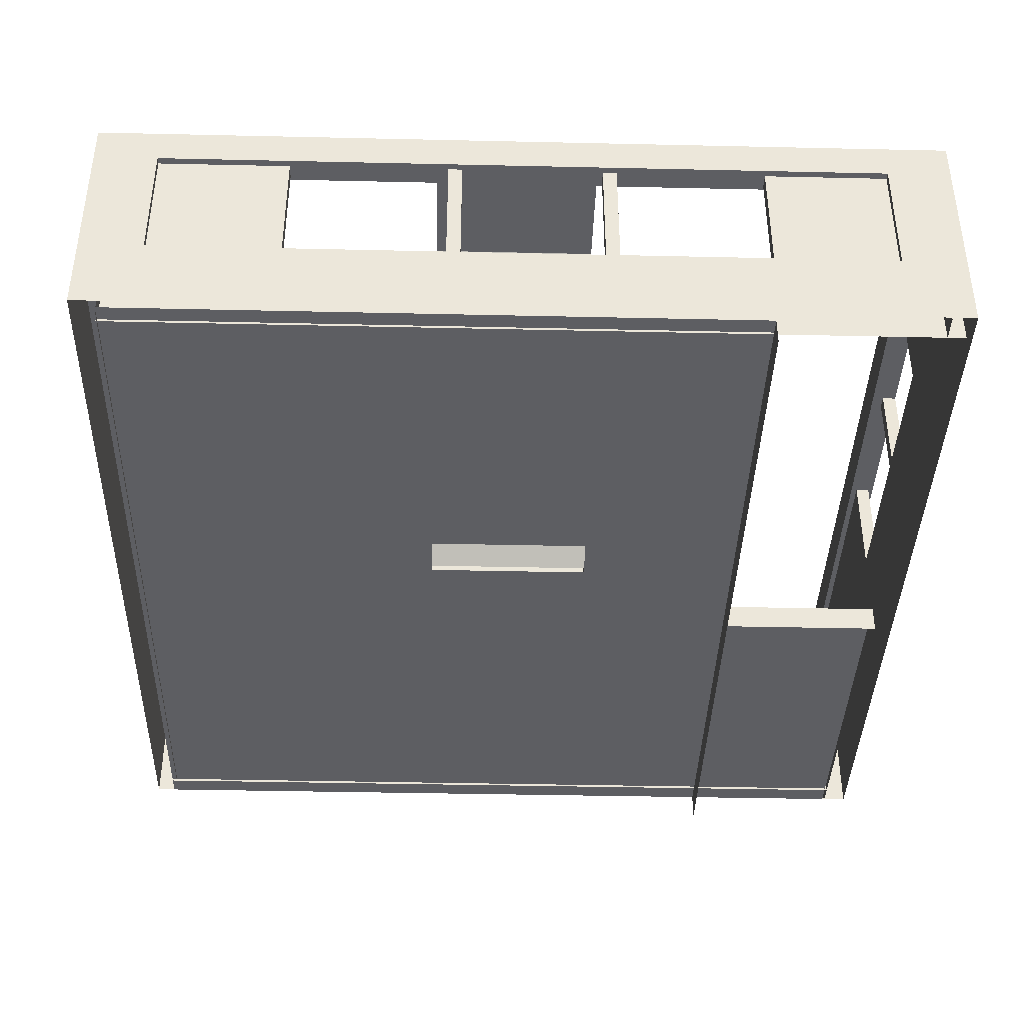
<metadata>
{"format":"obj","ext":"obj","renderer":"f3d","projection":"perspective","resolution":1024,"background":"white","views":[{"elev":-39.3,"azim":-1.6,"up":"+Y"}]}
</metadata>
<code>
g Building_OfficeMedium_03
v 1.211 1.944 6.496
v 1.211 2.101 6.496
v 1.211 2.101 4.479
v 1.211 1.944 4.479
v 1.211 -1.856 0.779
v 1.211 -1.856 0.994
v 1.211 1.992 4.593
v 1.211 2.101 6.496
v -1.394 2.101 6.496
v -1.394 2.101 4.479
v 1.211 2.101 4.479
v -1.394 2.101 6.496
v -1.394 1.944 6.496
v -1.394 1.944 4.479
v -1.394 2.101 4.479
v -1.394 1.992 4.593
v -1.394 -1.856 0.779
v -1.394 -1.856 0.994
v -1.394 1.944 6.496
v 1.211 1.944 6.496
v 1.211 1.944 4.479
v -1.394 1.944 4.479
v 1.211 1.944 4.479
v 1.211 2.101 4.479
v -1.394 2.101 4.479
v -1.394 1.944 4.479
v -1.394 1.944 6.496
v -1.394 2.101 6.496
v 1.211 2.101 6.496
v 1.211 1.944 6.496
v -1.394 2.101 4.479
v -1.394 -1.856 0.779
v 1.211 -1.856 0.779
v 1.211 2.101 4.479
v 1.211 1.992 4.593
v 1.211 -1.856 0.994
v -1.394 -1.856 0.994
v -1.394 1.992 4.593
v -1.394 1.992 4.593
v -1.394 2.101 4.479
v 1.211 2.101 4.479
v 1.211 1.992 4.593
v 1.211 2.104 6.496
v 1.124 2.104 6.428
v 1.124 2.104 4.098
v 1.211 2.104 4.098
v -1.394 2.104 6.496
v -1.307 2.104 6.428
v -1.394 2.104 4.098
v -1.307 2.104 4.098
v 1.211 2.101 4.479
v 1.211 2.101 4.002
v 1.211 1.59 4.002
v -1.394 2.101 4.002
v 1.211 2.101 4.002
v 1.211 2.101 4.479
v -1.394 2.101 4.479
v -1.394 1.59 4.002
v -1.394 2.101 4.002
v -1.394 2.101 4.479
v -1.394 2.101 4.002
v -1.394 1.59 4.002
v 1.211 1.59 4.002
v 1.211 2.101 4.002
v 1.211 0.05946 2.57
v 1.211 0.05946 2.093
v 1.211 -0.4508 2.093
v -1.394 0.05946 2.093
v 1.211 0.05946 2.093
v 1.211 0.05946 2.57
v -1.394 0.05946 2.57
v -1.394 -0.4508 2.093
v -1.394 0.05946 2.093
v -1.394 0.05946 2.57
v -1.394 0.05946 2.093
v -1.394 -0.4508 2.093
v 1.211 -0.4508 2.093
v 1.211 0.05946 2.093
v 1.211 0.5697 3.048
v 1.211 0.5697 2.57
v 1.211 0.05946 2.57
v -1.394 0.5697 2.57
v 1.211 0.5697 2.57
v 1.211 0.5697 3.048
v -1.394 0.5697 3.048
v -1.394 0.05946 2.57
v -1.394 0.5697 2.57
v -1.394 0.5697 3.048
v -1.394 0.5697 2.57
v -1.394 0.05946 2.57
v 1.211 0.05946 2.57
v 1.211 0.5697 2.57
v 1.211 1.08 3.525
v 1.211 1.08 3.048
v 1.211 0.5697 3.048
v -1.394 1.08 3.048
v 1.211 1.08 3.048
v 1.211 1.08 3.525
v -1.394 1.08 3.525
v -1.394 0.5697 3.048
v -1.394 1.08 3.048
v -1.394 1.08 3.525
v -1.394 1.08 3.048
v -1.394 0.5697 3.048
v 1.211 0.5697 3.048
v 1.211 1.08 3.048
v 1.211 1.59 4.002
v 1.211 1.59 3.525
v 1.211 1.08 3.525
v -1.394 1.59 3.525
v 1.211 1.59 3.525
v 1.211 1.59 4.002
v -1.394 1.59 4.002
v -1.394 1.08 3.525
v -1.394 1.59 3.525
v -1.394 1.59 4.002
v -1.394 1.59 3.525
v -1.394 1.08 3.525
v 1.211 1.08 3.525
v 1.211 1.59 3.525
v 1.211 -1.471 1.139
v 1.211 -1.471 0.6617
v 1.211 -1.856 0.6617
v 1.211 -1.856 0.779
v -1.394 -1.471 0.6617
v 1.211 -1.471 0.6617
v 1.211 -1.471 1.139
v -1.394 -1.471 1.139
v -1.394 -1.471 0.6617
v -1.394 -1.856 0.6617
v 1.211 -1.856 0.6617
v 1.211 -1.471 0.6617
v 1.211 -0.9611 1.616
v 1.211 -0.9611 1.139
v 1.211 -1.471 1.139
v -1.394 -0.9611 1.139
v 1.211 -0.9611 1.139
v 1.211 -0.9611 1.616
v -1.394 -0.9611 1.616
v -1.394 -1.471 1.139
v -1.394 -0.9611 1.139
v -1.394 -0.9611 1.616
v -1.394 -0.9611 1.139
v -1.394 -1.471 1.139
v 1.211 -1.471 1.139
v 1.211 -0.9611 1.139
v 1.211 -0.4508 2.093
v 1.211 -0.4508 1.616
v 1.211 -0.9611 1.616
v -1.394 -0.4508 1.616
v 1.211 -0.4508 1.616
v 1.211 -0.4508 2.093
v -1.394 -0.4508 2.093
v -1.394 -0.9611 1.616
v -1.394 -0.4508 1.616
v -1.394 -0.4508 2.093
v -1.394 -0.4508 1.616
v -1.394 -0.9611 1.616
v 1.211 -0.9611 1.616
v 1.211 -0.4508 1.616
v -1.394 -1.856 0.6617
v -1.394 -1.471 0.6617
v -1.394 -1.471 1.139
v -1.394 -1.856 0.779
v 6.434 -1.716 6.849
v 6.434 -1.716 5.838
v 6.434 -0.4729 5.838
v 6.434 -0.4729 6.849
v 6.434 -0.4729 -5.838
v 6.434 -1.716 -5.838
v 6.434 -0.4729 -6.849
v 6.434 -1.716 -6.849
v 5.854 -1.677 -6.849
v 6.83 -1.677 -6.849
v 6.83 -0.4729 -6.849
v 5.854 -0.4729 -6.849
v -5.816 -0.4729 -6.849
v -5.816 -1.677 -6.849
v -6.83 -0.4729 -6.849
v -6.83 -1.677 -6.849
v -6.83 -1.677 -6.849
v -6.83 -0.4729 -6.849
v -6.83 -0.4729 -5.838
v -6.83 -1.677 -5.838
v -6.83 -0.4729 5.838
v -6.83 -1.677 5.838
v -6.83 -0.4729 6.849
v -6.83 -1.677 6.849
v -6.83 -1.677 6.849
v -6.83 -0.4729 6.849
v -5.816 -0.4729 6.849
v -5.816 -1.677 6.849
v 5.854 -1.677 6.849
v 5.854 -0.4729 6.849
v 6.83 -0.4729 6.849
v 6.83 -1.677 6.849
v 6.83 -1.677 6.849
v 6.83 -0.4729 6.849
v 6.83 -0.4729 5.838
v 6.83 -1.677 5.838
v 6.83 -0.4729 -5.838
v 6.83 -1.677 -5.838
v 6.83 -0.4729 -6.849
v 6.83 -1.677 -6.849
v -6.451 -0.4729 6.453
v -5.819 -0.4729 6.453
v -5.819 1.522 6.453
v -6.451 1.522 6.453
v 5.813 1.522 6.453
v 5.813 -0.4729 6.453
v 6.434 -0.4729 6.453
v 6.434 1.522 6.453
v -6.451 1.522 6.453
v -5.819 1.522 6.453
v -5.819 2.104 6.453
v -6.451 2.104 6.453
v 5.813 1.522 6.453
v 5.813 2.104 6.453
v 6.434 2.104 6.453
v 6.434 1.522 6.453
v 3.863 1.522 6.517
v 3.863 -0.4729 6.517
v 5.858 -0.4729 6.517
v 5.858 1.522 6.517
v -5.888 1.522 6.517
v -5.888 -0.4729 6.517
v -3.729 -0.4729 6.517
v -3.729 1.522 6.517
v 3.863 1.522 6.738
v 5.858 1.522 6.738
v 5.858 -0.4729 6.738
v 3.863 -0.4729 6.738
v -5.888 1.522 6.738
v -3.729 1.522 6.738
v -3.729 -0.4729 6.738
v -5.888 -0.4729 6.738
v 3.863 1.522 6.738
v 3.863 -0.4729 6.738
v 3.863 -0.4729 6.517
v 3.863 1.522 6.517
v 5.858 -0.4729 6.738
v 5.858 1.522 6.738
v 5.858 1.522 6.517
v 5.858 -0.4729 6.517
v -5.888 1.522 6.738
v -5.888 -0.4729 6.738
v -5.888 -0.4729 6.517
v -5.888 1.522 6.517
v -3.729 -0.4729 6.738
v -3.729 1.522 6.738
v -3.729 1.522 6.517
v -3.729 -0.4729 6.517
v 6.528 1.522 -1.02
v 6.528 -0.4729 -1.02
v 6.528 -0.4729 -5.873
v 6.528 1.522 -5.873
v 6.528 1.522 5.873
v 6.528 -0.4729 5.873
v 6.528 -0.4729 3.939
v 6.528 1.522 3.939
v 6.749 1.522 -1.02
v 6.749 1.522 -5.873
v 6.749 -0.4729 -5.873
v 6.749 -0.4729 -1.02
v 6.749 1.522 5.873
v 6.749 1.522 3.939
v 6.749 -0.4729 3.939
v 6.749 -0.4729 5.873
v 6.749 1.522 -1.02
v 6.749 -0.4729 -1.02
v 6.528 -0.4729 -1.02
v 6.528 1.522 -1.02
v 6.749 -0.4729 -1.02
v 6.749 -0.4729 -5.873
v 6.528 -0.4729 -5.873
v 6.528 -0.4729 -1.02
v 6.749 -0.4729 -5.873
v 6.749 1.522 -5.873
v 6.528 1.522 -5.873
v 6.528 -0.4729 -5.873
v 6.749 1.522 -5.873
v 6.749 1.522 -1.02
v 6.528 1.522 -1.02
v 6.528 1.522 -5.873
v 6.749 1.522 5.873
v 6.749 -0.4729 5.873
v 6.528 -0.4729 5.873
v 6.528 1.522 5.873
v 6.749 -0.4729 5.873
v 6.749 -0.4729 3.939
v 6.528 -0.4729 3.939
v 6.528 -0.4729 5.873
v 6.749 -0.4729 3.939
v 6.749 1.522 3.939
v 6.528 1.522 3.939
v 6.528 -0.4729 3.939
v 6.749 1.522 3.939
v 6.749 1.522 5.873
v 6.528 1.522 5.873
v 6.528 1.522 3.939
v -5.819 -0.4729 -6.849
v -5.819 1.522 -6.849
v -6.83 1.522 -6.849
v -6.83 -0.4729 -6.849
v -6.83 -0.4729 -6.849
v -6.83 1.522 -6.849
v -6.83 1.522 -5.873
v -6.83 -0.4729 -5.873
v -6.83 -0.4729 6.849
v -6.83 1.522 6.849
v -5.819 1.522 6.849
v -5.819 -0.4729 6.849
v 6.83 1.522 -6.849
v 6.83 -0.4729 -6.849
v 6.83 -0.4729 -5.873
v 6.83 1.522 -5.873
v 6.83 -0.4729 5.873
v 6.83 -0.4729 6.849
v 6.83 1.522 6.849
v 6.83 1.522 5.873
v -6.83 1.522 5.873
v -6.83 1.522 6.849
v -6.83 -0.4729 6.849
v -6.83 -0.4729 5.873
v 6.83 -0.4729 -6.849
v 6.83 1.522 -6.849
v 5.819 1.522 -6.849
v 5.819 -0.4729 -6.849
v 5.819 1.522 6.849
v 6.83 1.522 6.849
v 6.83 -0.4729 6.849
v 5.819 -0.4729 6.849
v 6.83 -0.4729 -5.873
v 6.434 -0.4729 -5.873
v 6.434 1.522 -5.873
v 6.83 1.522 -5.873
v 6.83 1.522 5.873
v 6.83 1.522 -5.873
v 6.434 1.522 -5.873
v 6.434 1.522 5.873
v 6.83 1.522 5.873
v 6.434 1.522 5.873
v 6.434 -0.4729 5.873
v 6.83 -0.4729 5.873
v 6.434 -0.4729 3.228
v 6.434 -0.4729 0.5821
v 6.83 -0.4729 0.5132
v 6.83 -0.4729 3.193
v 6.83 -0.4729 -5.873
v 6.434 -0.4729 -5.873
v 6.434 -0.4729 5.873
v 6.83 -0.4729 5.873
v -6.83 1.522 -5.873
v -6.434 1.522 -5.873
v -6.434 -0.4729 -5.873
v -6.83 -0.4729 -5.873
v -6.83 -0.4729 5.873
v -6.83 -0.4729 -5.873
v -6.434 -0.4729 -5.873
v -6.434 -0.4729 5.873
v -6.83 -0.4729 5.873
v -6.434 -0.4729 5.873
v -6.434 1.522 5.873
v -6.83 1.522 5.873
v -6.434 1.522 5.873
v -6.434 1.522 -5.873
v -6.83 1.522 -5.873
v -6.83 1.522 5.873
v 5.819 -0.4729 -6.849
v 5.819 -0.4729 -6.453
v -5.819 -0.4729 -6.453
v -5.819 -0.4729 -6.849
v -5.819 -0.4729 -6.849
v -5.819 -0.4729 -6.453
v -5.819 1.522 -6.453
v -5.819 1.522 -6.849
v -5.819 1.522 -6.849
v -5.819 1.522 -6.453
v 5.819 1.522 -6.453
v 5.819 1.522 -6.849
v 5.819 1.522 -6.849
v 5.819 1.522 -6.453
v 5.819 -0.4729 -6.453
v 5.819 -0.4729 -6.849
v -5.819 1.522 6.849
v -5.819 1.522 6.453
v -5.819 -0.4729 6.453
v -5.819 -0.4729 6.849
v -5.819 -0.4729 6.849
v -5.819 -0.4729 6.453
v 5.819 -0.4729 6.453
v 5.819 -0.4729 6.849
v 5.819 -0.4729 6.849
v 5.819 -0.4729 6.453
v 5.819 1.522 6.453
v 5.819 1.522 6.849
v 5.819 1.522 6.849
v 5.819 1.522 6.453
v -5.819 1.522 6.453
v -5.819 1.522 6.849
v 6.83 1.522 5.873
v 6.83 1.522 6.849
v 6.83 2.104 6.849
v 6.83 2.104 5.873
v 6.83 2.104 -5.873
v 6.83 1.522 -5.873
v 6.83 2.104 -6.849
v 6.83 1.522 -6.849
v 6.83 1.522 -6.849
v 6.83 2.104 -6.849
v 5.819 2.104 -6.849
v 5.819 1.522 -6.849
v -5.819 2.104 -6.849
v -5.819 1.522 -6.849
v -6.83 2.104 -6.849
v -6.83 1.522 -6.849
v -6.83 1.522 -6.849
v -6.83 2.104 -6.849
v -6.83 2.104 -5.873
v -6.83 1.522 -5.873
v -6.83 1.522 5.873
v -6.83 2.104 5.873
v -6.83 2.104 6.849
v -6.83 1.522 6.849
v -6.83 1.522 6.849
v -6.83 2.104 6.849
v -5.819 2.104 6.849
v -5.819 1.522 6.849
v 5.819 2.104 6.849
v 5.819 1.522 6.849
v 6.83 2.104 6.849
v 6.83 1.522 6.849
v -6.594 -0.5364 -3.752
v -6.594 -0.5364 -5.873
v -6.594 1.522 -5.873
v -6.594 1.522 -3.752
v -6.594 -0.5364 5.873
v -6.594 -0.5364 1.453
v -6.594 1.522 1.453
v -6.594 1.522 5.873
v -6.434 -0.4729 -6.506
v -6.434 -0.4729 -5.873
v -6.434 1.522 -5.873
v -6.434 1.522 -6.506
v -6.434 1.522 5.873
v -6.434 -0.4729 5.873
v -6.434 -0.4729 6.849
v -6.434 1.522 6.849
v -6.434 1.522 -6.506
v -6.434 1.522 -5.873
v -6.434 2.104 -5.873
v -6.434 2.104 -6.506
v -6.434 1.522 5.873
v -6.434 2.104 5.873
v -6.434 2.104 6.849
v -6.434 1.522 6.849
v -6.552 -0.5364 -3.752
v -6.552 1.522 -3.752
v -6.552 1.522 -5.873
v -6.552 -0.5364 -5.873
v -6.552 -0.5364 5.873
v -6.552 1.522 5.873
v -6.552 1.522 1.453
v -6.552 -0.5364 1.453
v -6.552 1.522 1.453
v -6.713 1.522 1.453
v -6.713 -0.5364 1.453
v -6.552 -0.5364 1.453
v -6.552 -0.5364 -3.752
v -6.713 -0.5364 -3.752
v -6.713 1.522 -3.752
v -6.552 1.522 -3.752
v -6.715 -0.6161 -1.203
v -6.715 1.632 -1.203
v -6.715 1.632 -0.9816
v -6.715 -0.6161 -0.9816
v -6.494 1.632 -1.203
v -6.494 -0.6161 -1.203
v -6.494 -0.6161 -0.9816
v -6.494 1.632 -0.9816
v -6.715 -0.6161 -0.9816
v -6.715 1.632 -0.9816
v -6.494 1.632 -0.9816
v -6.494 -0.6161 -0.9816
v -6.494 -0.6161 -1.203
v -6.494 1.632 -1.203
v -6.715 1.632 -1.203
v -6.715 -0.6161 -1.203
v 6.434 -0.4729 -6.453
v 6.434 1.522 -6.453
v 6.434 1.522 -5.873
v 6.434 -0.4729 -5.873
v 6.434 1.522 5.873
v 6.434 1.522 6.453
v 6.434 -0.4729 6.453
v 6.434 -0.4729 5.873
v 6.434 1.522 -6.453
v 6.434 2.104 -6.453
v 6.434 2.104 -5.873
v 6.434 1.522 -5.873
v 6.434 1.522 5.873
v 6.434 2.104 5.873
v 6.434 2.104 6.453
v 6.434 1.522 6.453
v -6.445 -0.4729 -6.453
v -6.445 1.522 -6.453
v -5.813 1.522 -6.453
v -5.813 -0.4729 -6.453
v 5.819 1.522 -6.453
v 6.434 1.522 -6.453
v 6.434 -0.4729 -6.453
v 5.819 -0.4729 -6.453
v -6.445 1.522 -6.453
v -6.445 2.104 -6.453
v -5.813 2.104 -6.453
v -5.813 1.522 -6.453
v 5.819 1.522 -6.453
v 5.819 2.104 -6.453
v 6.434 2.104 -6.453
v 6.434 1.522 -6.453
v -1.204 -0.4729 6.743
v -1.204 1.775 6.743
v -0.9826 1.775 6.743
v -0.9826 -0.4729 6.743
v -1.204 1.775 6.522
v -1.204 -0.4729 6.522
v -0.9826 -0.4729 6.522
v -0.9826 1.775 6.522
v -0.9826 -0.4729 6.743
v -0.9826 1.775 6.743
v -0.9826 1.775 6.522
v -0.9826 -0.4729 6.522
v -1.204 -0.4729 6.522
v -1.204 1.775 6.522
v -1.204 1.775 6.743
v -1.204 -0.4729 6.743
v 1.264 -0.4729 6.743
v 1.264 1.775 6.743
v 1.485 1.775 6.743
v 1.485 -0.4729 6.743
v 1.264 1.775 6.522
v 1.264 -0.4729 6.522
v 1.485 -0.4729 6.522
v 1.485 1.775 6.522
v 1.485 -0.4729 6.743
v 1.485 1.775 6.743
v 1.485 1.775 6.522
v 1.485 -0.4729 6.522
v 1.264 -0.4729 6.522
v 1.264 1.775 6.522
v 1.264 1.775 6.743
v 1.264 -0.4729 6.743
v 6.609 -0.4729 1.543
v 6.609 1.522 1.543
v 6.83 1.522 1.543
v 6.83 -0.4729 1.543
v 6.609 1.522 1.322
v 6.609 -0.4729 1.322
v 6.83 -0.4729 1.322
v 6.83 1.522 1.322
v 6.83 -0.4729 1.543
v 6.83 1.522 1.543
v 6.83 1.522 1.322
v 6.83 -0.4729 1.322
v 6.609 -0.4729 1.322
v 6.609 1.522 1.322
v 6.609 1.522 1.543
v 6.609 -0.4729 1.543
v 1.272 -0.4729 -6.567
v -5.819 -0.4729 -6.567
v -5.819 1.522 -6.567
v 1.272 1.522 -6.567
v 1.272 -0.4729 -6.788
v 1.272 1.522 -6.788
v -5.819 1.522 -6.788
v -5.819 -0.4729 -6.788
v 1.272 -0.4729 -6.788
v -5.819 -0.4729 -6.788
v -5.819 -0.4729 -6.567
v 1.272 -0.4729 -6.567
v -5.819 -0.4729 -6.788
v -5.819 1.522 -6.788
v -5.819 1.522 -6.567
v -5.819 -0.4729 -6.567
v -5.819 1.522 -6.788
v 1.272 1.522 -6.788
v 1.272 1.522 -6.567
v -5.819 1.522 -6.567
v 1.272 1.522 -6.788
v 1.272 -0.4729 -6.788
v 1.272 -0.4729 -6.567
v 1.272 1.522 -6.567
v 3.699 -0.4729 -6.567
v 3.699 1.775 -6.567
v 3.92 1.775 -6.567
v 3.92 -0.4729 -6.567
v 3.699 1.775 -6.788
v 3.699 -0.4729 -6.788
v 3.92 -0.4729 -6.788
v 3.92 1.775 -6.788
v 3.92 -0.4729 -6.567
v 3.92 1.775 -6.567
v 3.92 1.775 -6.788
v 3.92 -0.4729 -6.788
v 3.699 -0.4729 -6.788
v 3.699 1.775 -6.788
v 3.699 1.775 -6.567
v 3.699 -0.4729 -6.567
v 6.434 2.104 -6.453
v 6.83 2.104 -6.849
v 6.83 2.104 6.849
v 6.434 2.104 6.453
v 6.434 2.104 6.453
v 6.83 2.104 6.849
v -6.83 2.104 6.849
v -6.434 2.104 6.453
v -6.434 2.104 -6.453
v -6.83 2.104 -6.849
v 6.83 2.104 -6.849
v 6.434 2.104 -6.453
v -6.434 2.104 6.453
v -6.83 2.104 6.849
v -6.83 2.104 -6.849
v -6.434 2.104 -6.453
v 3.798 -1.677 6.71
v -6.525 -1.677 6.71
v -6.525 -1.677 -6.849
v 3.798 -1.677 -6.849
v 3.798 -1.677 6.71
v 3.798 -1.677 -6.849
v 3.798 -2.104 -6.849
v 3.798 -2.104 6.71
v 6.403 -1.677 -0.4917
v 3.798 -1.677 -0.4917
v 3.798 -1.677 -6.849
v 6.403 -1.677 -6.849
v 3.798 -1.677 -0.4917
v 6.403 -1.677 -0.4917
v 6.403 -2.104 -0.4917
v 3.798 -2.104 -0.4917
v 6.434 -1.716 -6.453
v 5.423 -1.716 -6.453
v 5.423 -0.4729 -6.453
v 6.434 -0.4729 -6.453
v -5.813 -0.4729 -6.453
v -5.813 -1.716 -6.453
v -6.743 -0.4729 -6.453
v -6.743 -1.716 -6.453
v -6.434 -1.716 6.671
v -6.434 -0.4729 6.671
v -6.434 -0.4729 5.661
v -6.434 -1.716 5.661
v -6.434 -0.4729 -5.575
v -6.434 -1.716 -5.575
v -6.434 -0.4729 -6.506
v -6.434 -1.716 -6.506
v 6.726 -1.716 6.453
v 6.726 -0.4729 6.453
v 5.715 -0.4729 6.453
v 5.715 -1.716 6.453
v -5.521 -0.4729 6.453
v -5.521 -1.716 6.453
v -6.451 -0.4729 6.453
v -6.451 -1.716 6.453
f 3 2 1
f 4 3 1
f 6 5 3
f 7 6 3
f 10 9 8
f 11 10 8
f 14 13 12
f 15 14 12
f 15 17 16
f 17 18 16
f 21 20 19
f 22 21 19
f 25 24 23
f 26 25 23
f 29 28 27
f 30 29 27
f 33 32 31
f 34 33 31
f 37 36 35
f 38 37 35
f 41 40 39
f 42 41 39
f 45 44 43
f 46 45 43
f 43 44 47
f 44 48 47
f 47 48 49
f 48 50 49
f 53 52 51
f 56 55 54
f 57 56 54
f 60 59 58
f 63 62 61
f 64 63 61
f 67 66 65
f 70 69 68
f 71 70 68
f 74 73 72
f 77 76 75
f 78 77 75
f 81 80 79
f 84 83 82
f 85 84 82
f 88 87 86
f 91 90 89
f 92 91 89
f 95 94 93
f 98 97 96
f 99 98 96
f 102 101 100
f 105 104 103
f 106 105 103
f 109 108 107
f 112 111 110
f 113 112 110
f 116 115 114
f 119 118 117
f 120 119 117
f 123 122 121
f 124 123 121
f 127 126 125
f 128 127 125
f 131 130 129
f 132 131 129
f 135 134 133
f 138 137 136
f 139 138 136
f 142 141 140
f 145 144 143
f 146 145 143
f 149 148 147
f 152 151 150
f 153 152 150
f 156 155 154
f 159 158 157
f 160 159 157
f 163 162 161
f 164 163 161
f 167 166 165
f 168 167 165
f 166 167 169
f 170 166 169
f 170 169 171
f 172 170 171
f 175 174 173
f 176 175 173
f 176 173 177
f 173 178 177
f 177 178 179
f 178 180 179
f 183 182 181
f 184 183 181
f 185 183 184
f 186 185 184
f 187 185 186
f 188 187 186
f 191 190 189
f 192 191 189
f 191 192 193
f 194 191 193
f 194 193 195
f 193 196 195
f 199 198 197
f 200 199 197
f 199 200 201
f 200 202 201
f 201 202 203
f 202 204 203
f 207 206 205
f 208 207 205
f 211 210 209
f 212 211 209
f 215 214 213
f 216 215 213
f 214 215 217
f 215 218 217
f 217 218 219
f 220 217 219
f 223 222 221
f 224 223 221
f 227 226 225
f 228 227 225
f 231 230 229
f 232 231 229
f 235 234 233
f 236 235 233
f 239 238 237
f 240 239 237
f 243 242 241
f 244 243 241
f 247 246 245
f 248 247 245
f 251 250 249
f 252 251 249
f 255 254 253
f 256 255 253
f 259 258 257
f 260 259 257
f 263 262 261
f 264 263 261
f 267 266 265
f 268 267 265
f 271 270 269
f 272 271 269
f 275 274 273
f 276 275 273
f 279 278 277
f 280 279 277
f 283 282 281
f 284 283 281
f 287 286 285
f 288 287 285
f 291 290 289
f 292 291 289
f 295 294 293
f 296 295 293
f 299 298 297
f 300 299 297
f 303 302 301
f 304 303 301
f 307 306 305
f 308 307 305
f 311 310 309
f 312 311 309
f 315 314 313
f 316 315 313
f 319 318 317
f 320 319 317
f 323 322 321
f 324 323 321
f 327 326 325
f 328 327 325
f 331 330 329
f 332 331 329
f 335 334 333
f 336 335 333
f 339 338 337
f 340 339 337
f 343 342 341
f 344 343 341
f 347 346 345
f 348 347 345
f 347 349 346
f 349 350 346
f 348 345 351
f 352 348 351
f 355 354 353
f 356 355 353
f 359 358 357
f 360 359 357
f 363 362 361
f 364 363 361
f 367 366 365
f 368 367 365
f 371 370 369
f 372 371 369
f 375 374 373
f 376 375 373
f 379 378 377
f 380 379 377
f 383 382 381
f 384 383 381
f 387 386 385
f 388 387 385
f 391 390 389
f 392 391 389
f 395 394 393
f 396 395 393
f 399 398 397
f 400 399 397
f 403 402 401
f 404 403 401
f 404 401 405
f 401 406 405
f 405 406 407
f 406 408 407
f 411 410 409
f 412 411 409
f 413 411 412
f 414 413 412
f 415 413 414
f 416 415 414
f 419 418 417
f 420 419 417
f 419 420 421
f 422 419 421
f 422 421 423
f 421 424 423
f 427 426 425
f 428 427 425
f 427 428 429
f 428 430 429
f 429 430 431
f 430 432 431
f 435 434 433
f 436 435 433
f 439 438 437
f 440 439 437
f 443 442 441
f 444 443 441
f 447 446 445
f 448 447 445
f 451 450 449
f 452 451 449
f 450 451 453
f 451 454 453
f 453 454 455
f 456 453 455
f 459 458 457
f 460 459 457
f 463 462 461
f 464 463 461
f 467 466 465
f 468 467 465
f 471 470 469
f 472 471 469
f 475 474 473
f 476 475 473
f 479 478 477
f 480 479 477
f 483 482 481
f 484 483 481
f 487 486 485
f 488 487 485
f 491 490 489
f 492 491 489
f 495 494 493
f 496 495 493
f 499 498 497
f 500 499 497
f 499 500 501
f 502 499 501
f 502 501 503
f 501 504 503
f 507 506 505
f 508 507 505
f 511 510 509
f 512 511 509
f 515 514 513
f 516 515 513
f 515 516 517
f 518 515 517
f 518 517 519
f 517 520 519
f 523 522 521
f 524 523 521
f 527 526 525
f 528 527 525
f 531 530 529
f 532 531 529
f 535 534 533
f 536 535 533
f 539 538 537
f 540 539 537
f 543 542 541
f 544 543 541
f 547 546 545
f 548 547 545
f 551 550 549
f 552 551 549
f 555 554 553
f 556 555 553
f 559 558 557
f 560 559 557
f 563 562 561
f 564 563 561
f 567 566 565
f 568 567 565
f 571 570 569
f 572 571 569
f 575 574 573
f 576 575 573
f 579 578 577
f 580 579 577
f 583 582 581
f 584 583 581
f 587 586 585
f 588 587 585
f 591 590 589
f 592 591 589
f 595 594 593
f 596 595 593
f 599 598 597
f 600 599 597
f 603 602 601
f 604 603 601
f 607 606 605
f 608 607 605
f 611 610 609
f 612 611 609
f 615 614 613
f 616 615 613
f 619 618 617
f 620 619 617
f 623 622 621
f 624 623 621
f 627 626 625
f 628 627 625
f 631 630 629
f 632 631 629
f 635 634 633
f 636 635 633
f 639 638 637
f 640 639 637
f 643 642 641
f 644 643 641
f 642 643 645
f 646 642 645
f 646 645 647
f 648 646 647
f 651 650 649
f 652 651 649
f 651 652 653
f 652 654 653
f 653 654 655
f 654 656 655
f 659 658 657
f 660 659 657
f 659 660 661
f 660 662 661
f 661 662 663
f 662 664 663

</code>
